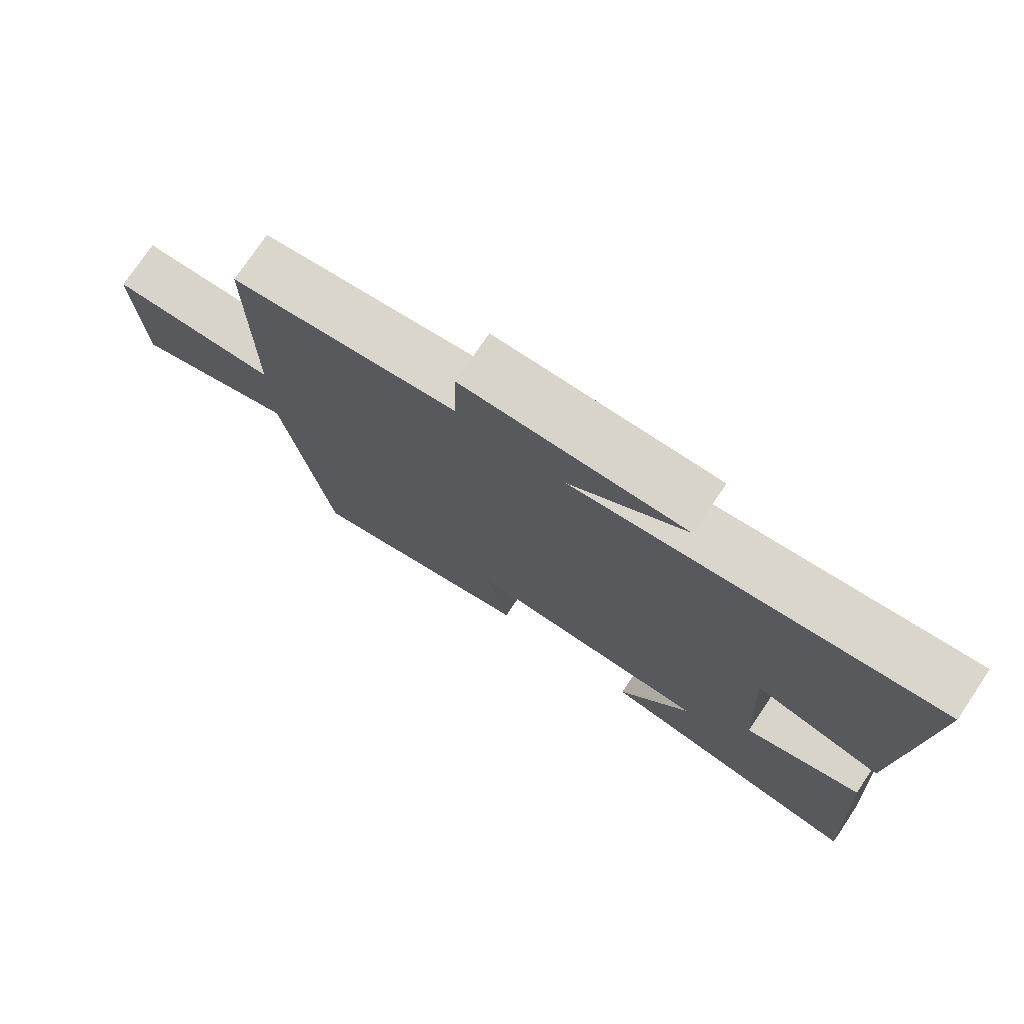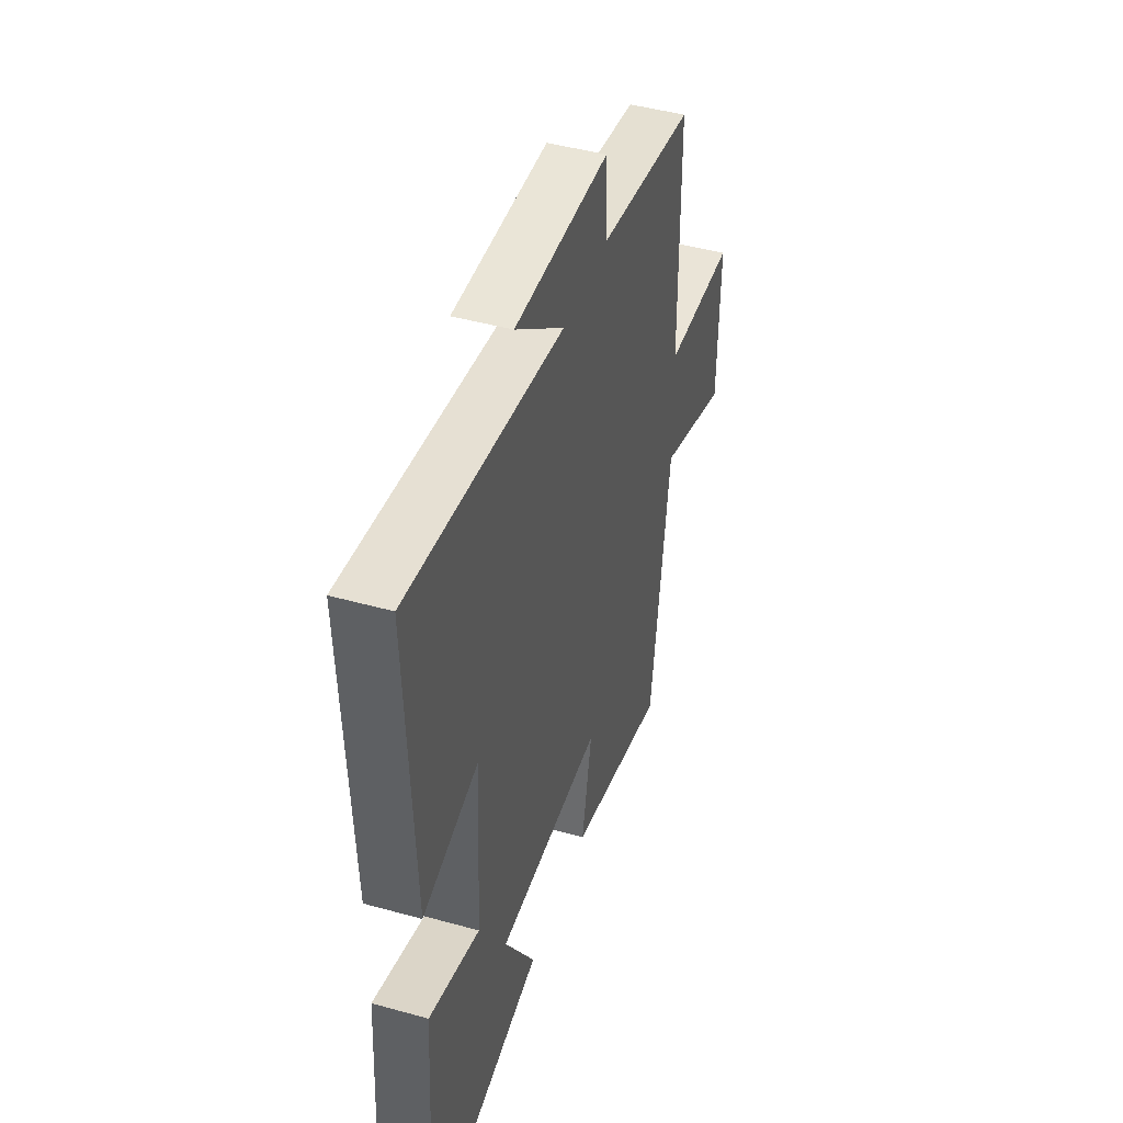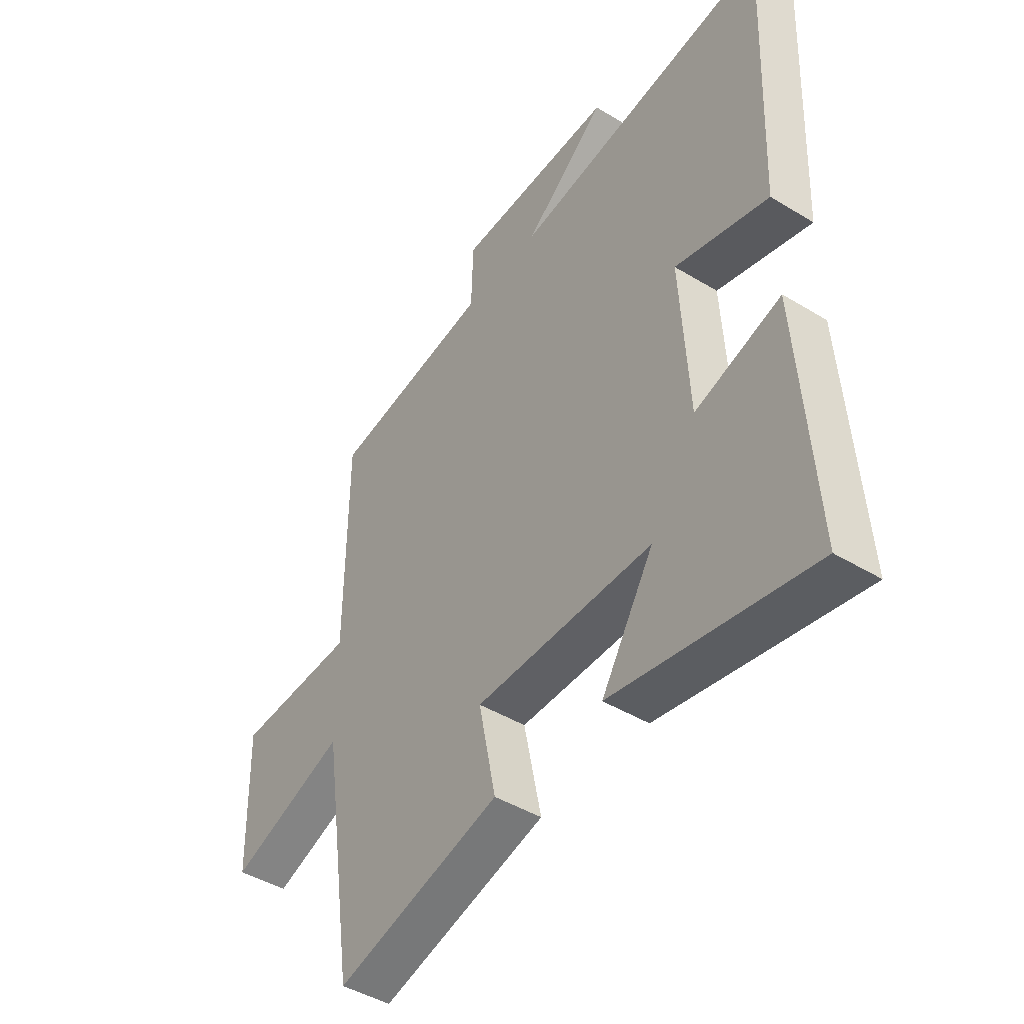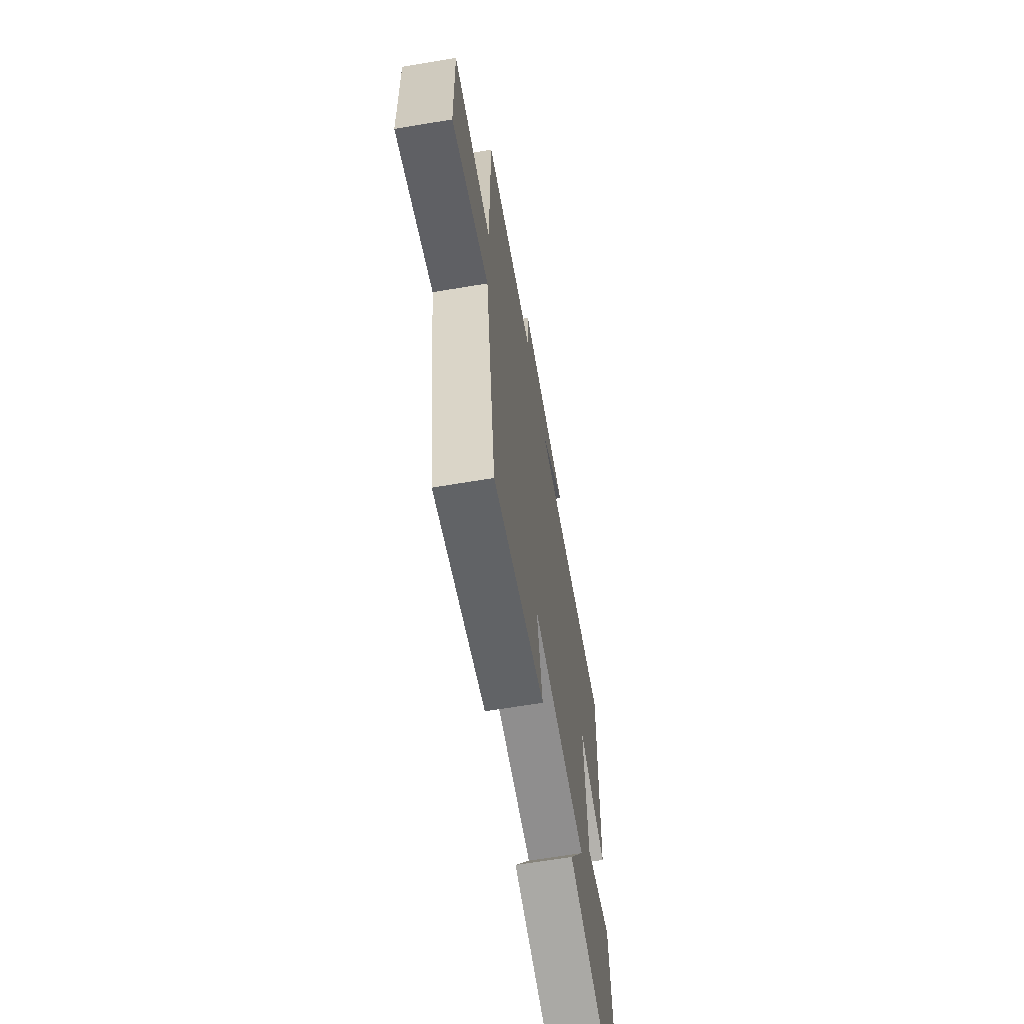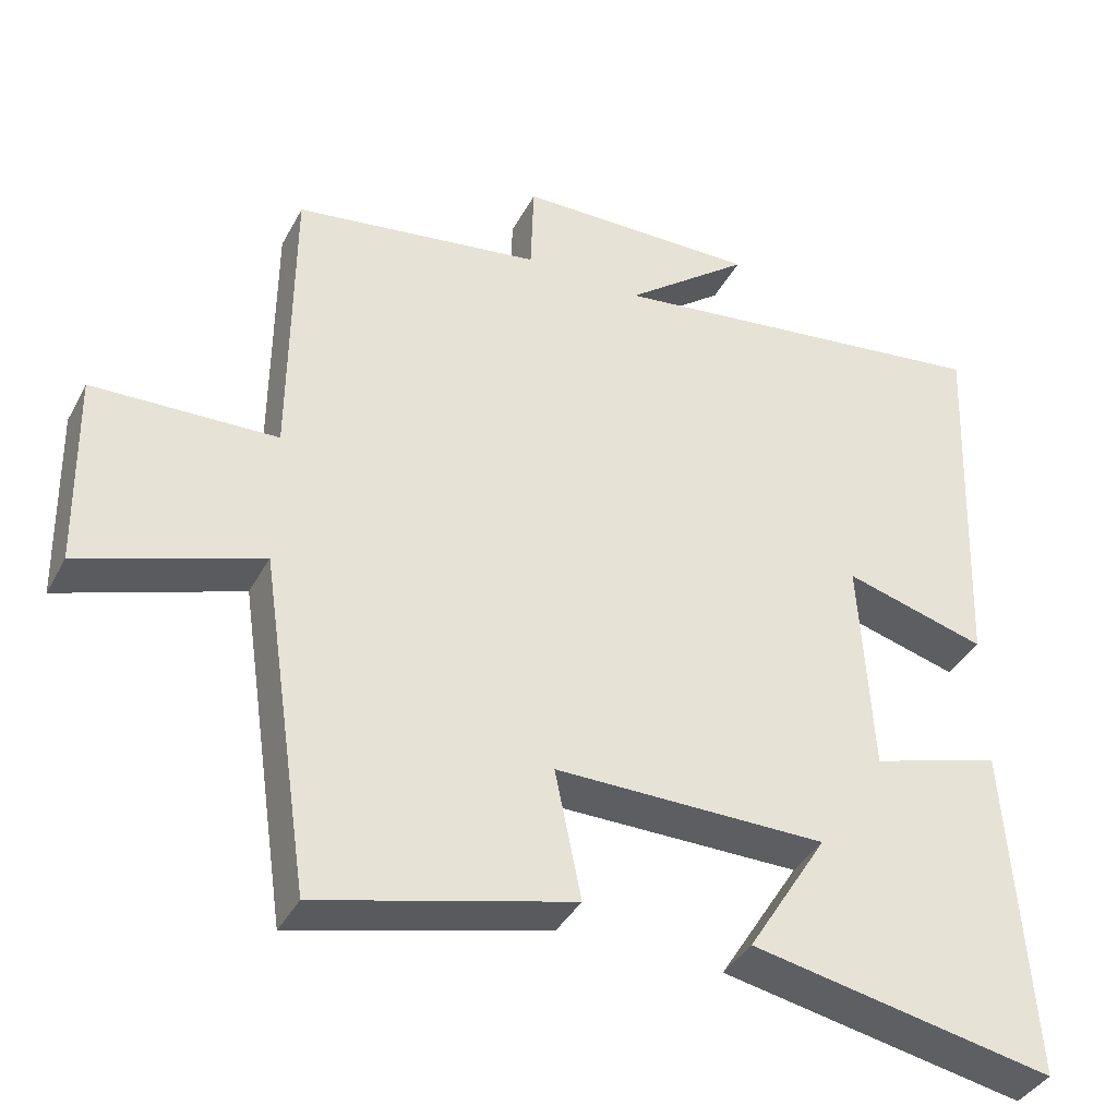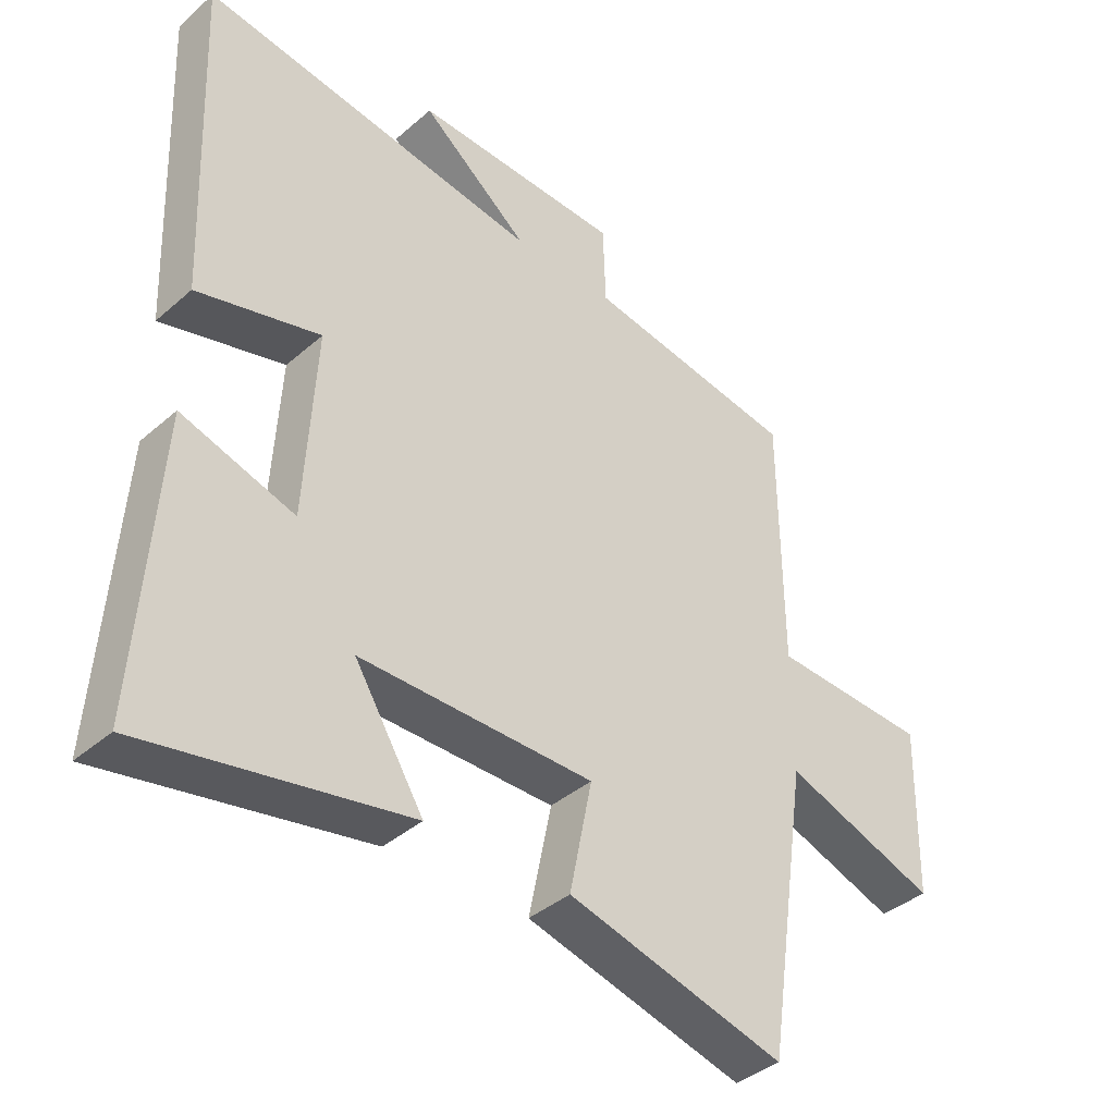
<metadata>
{"format":"obj","ext":"obj","renderer":"f3d","projection":"perspective","resolution":1024,"background":"white","views":[{"elev":75.8,"azim":-146.0,"up":"+Z"},{"elev":45.4,"azim":-72.2,"up":"+Z"},{"elev":-44.9,"azim":-125.2,"up":"+Z"},{"elev":-65.0,"azim":99.6,"up":"+Z"},{"elev":-38.9,"azim":154.3,"up":"+Z"},{"elev":-39.3,"azim":-42.9,"up":"+Z"}]}
</metadata>
<code>
v 0.433 0.07 -0.588
v 0.095 0.07 -0.5
v 0.13 0.07 -0.328
v -0.232 0.07 -0.328
v -0.125 0.07 -0.5
v -0.529 0.07 -0.577
v -0.5 0.07 -0.126
v -0.326 0.07 -0.18
v -0.31 0.07 0.114
v -0.5 0.07 0.062
v -0.522 0.07 0.574
v 0.007 0.07 0.5
v -0.161 0.07 0.634
v 0.163 0.07 0.626
v 0.167 0.07 0.5
v 0.498 0.07 0.448
v 0.5 0.07 0.049
v 0.745 0.07 0.039
v 0.739 0.07 -0.223
v 0.5 0.07 -0.139
v 0.433 0 -0.588
v 0.095 0 -0.5
v 0.13 0 -0.328
v -0.232 0 -0.328
v -0.125 0 -0.5
v -0.529 0 -0.577
v -0.5 0 -0.126
v -0.326 0 -0.18
v -0.31 0 0.114
v -0.5 0 0.062
v -0.522 0 0.574
v 0.007 0 0.5
v -0.161 0 0.634
v 0.163 0 0.626
v 0.167 0 0.5
v 0.498 0 0.448
v 0.5 0 0.049
v 0.745 0 0.039
v 0.739 0 -0.223
v 0.5 0 -0.139
f 17 18 19 20
f 15 16 17 20
f 15 20 1
f 12 13 14 15
f 12 15 1
f 9 10 11 12
f 8 9 12
f 5 6 7 8
f 4 5 8
f 3 4 8 12
f 1 2 3
f 1 3 12
f 40 39 38 37
f 40 37 36 35
f 21 40 35
f 35 34 33 32
f 21 35 32
f 32 31 30 29
f 32 29 28
f 28 27 26 25
f 28 25 24
f 32 28 24 23
f 23 22 21
f 32 23 21
f 1 21 22 2
f 2 22 23 3
f 3 23 24 4
f 4 24 25 5
f 5 25 26 6
f 6 26 27 7
f 7 27 28 8
f 8 28 29 9
f 9 29 30 10
f 10 30 31 11
f 11 31 32 12
f 12 32 33 13
f 13 33 34 14
f 14 34 35 15
f 15 35 36 16
f 16 36 37 17
f 17 37 38 18
f 18 38 39 19
f 19 39 40 20
f 20 40 21 1

</code>
